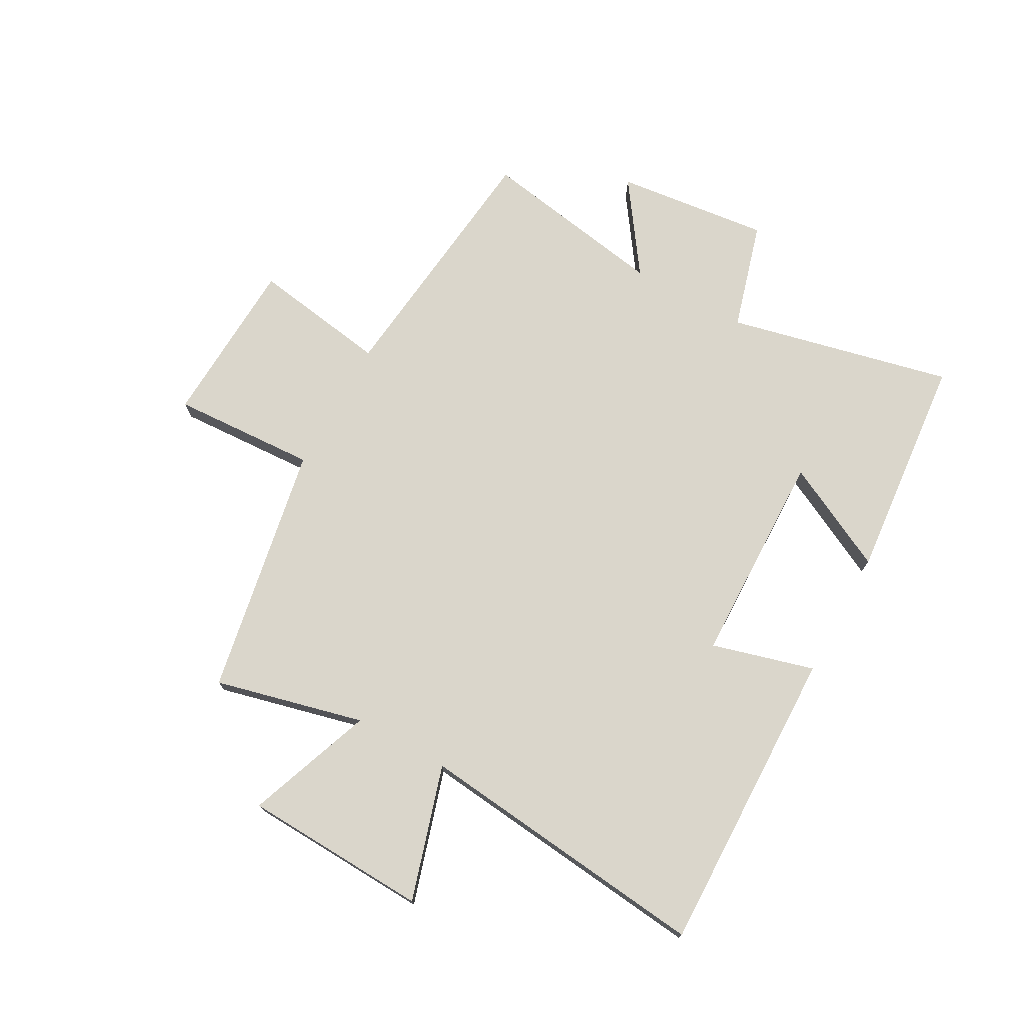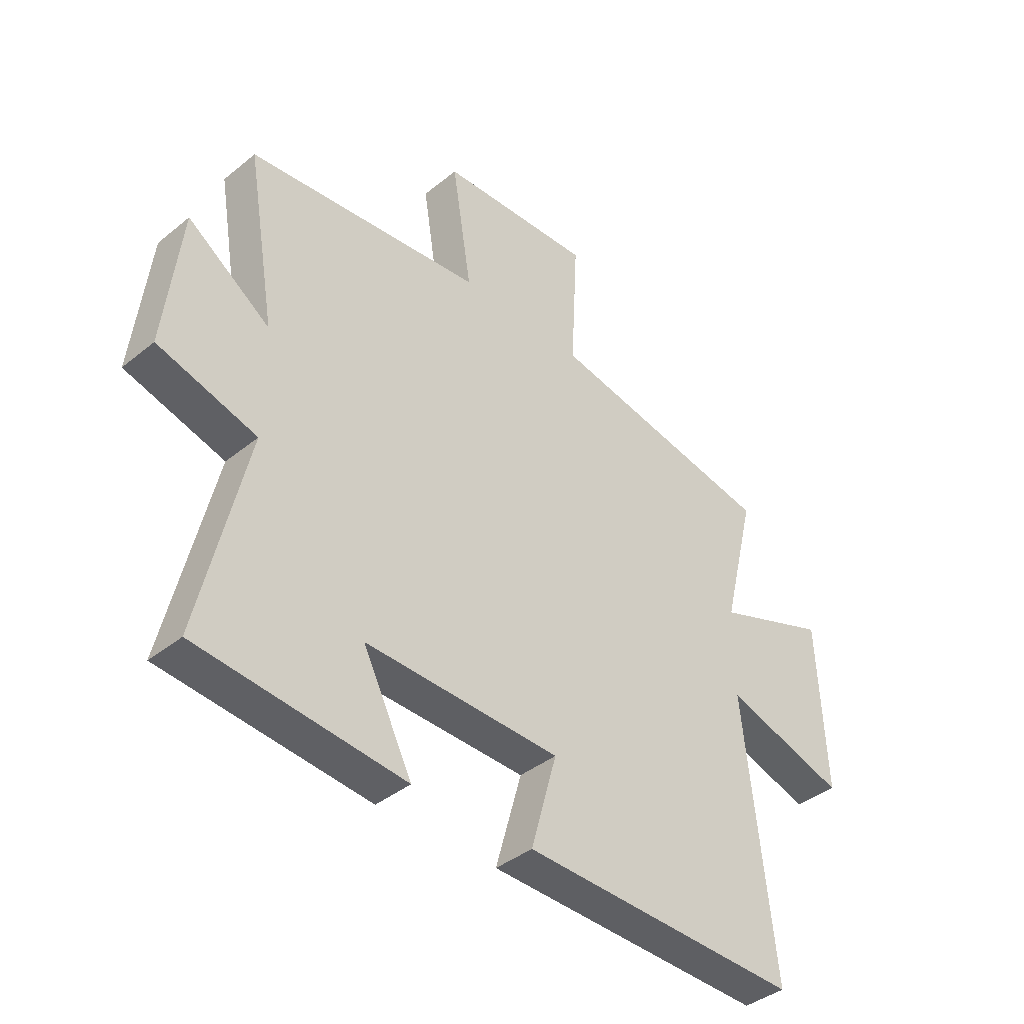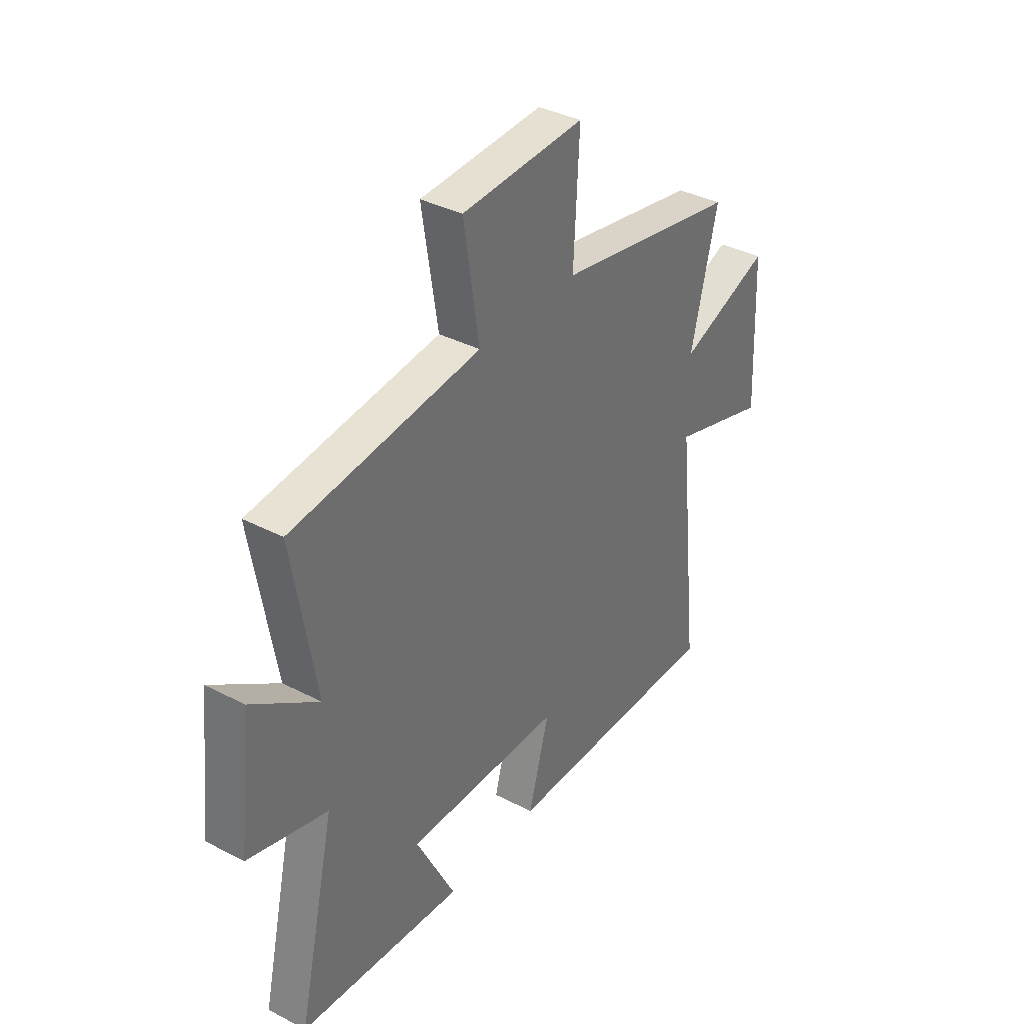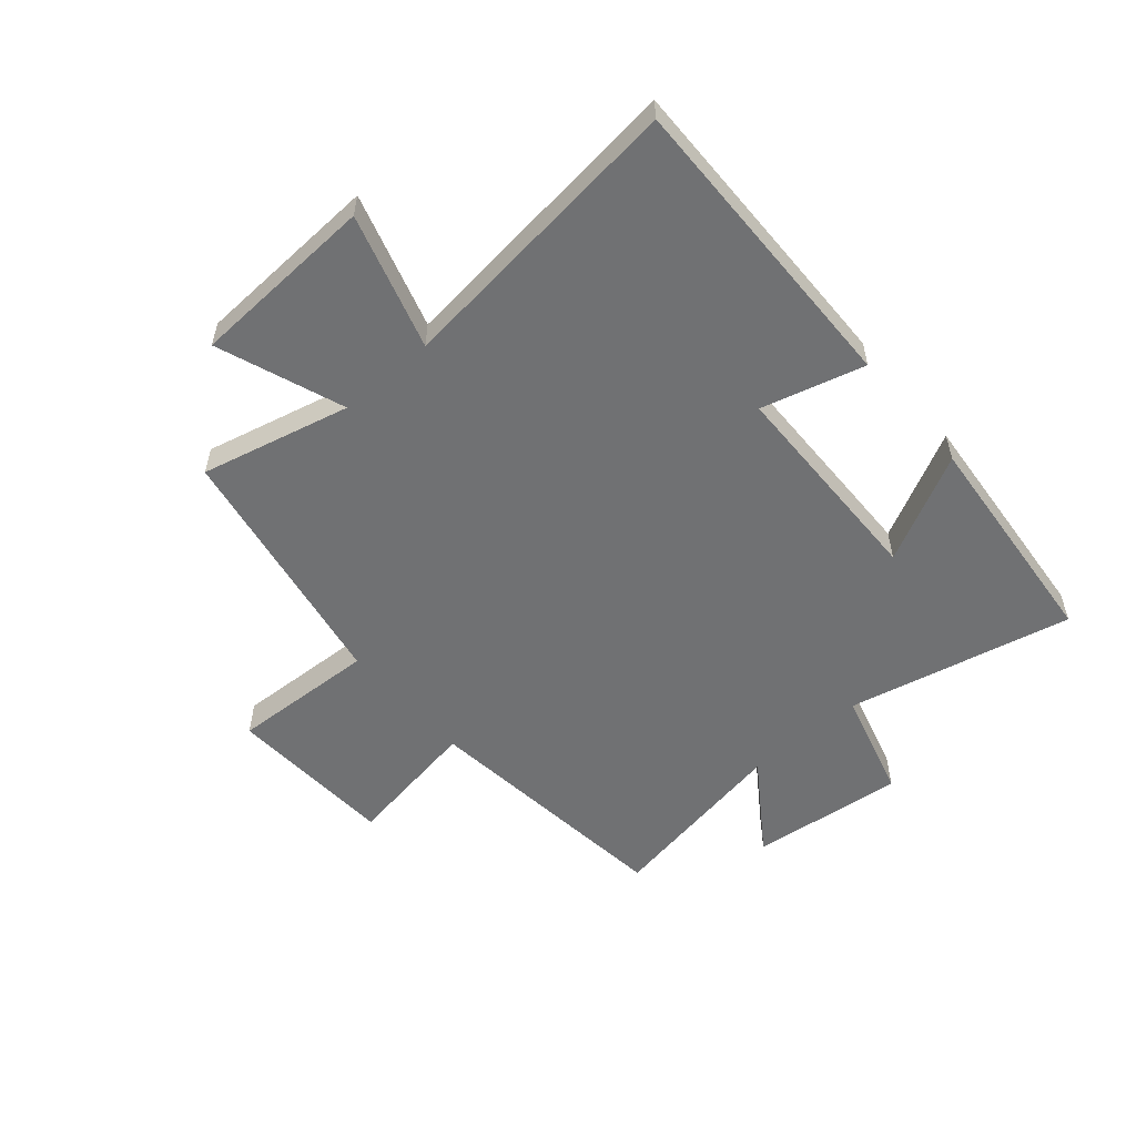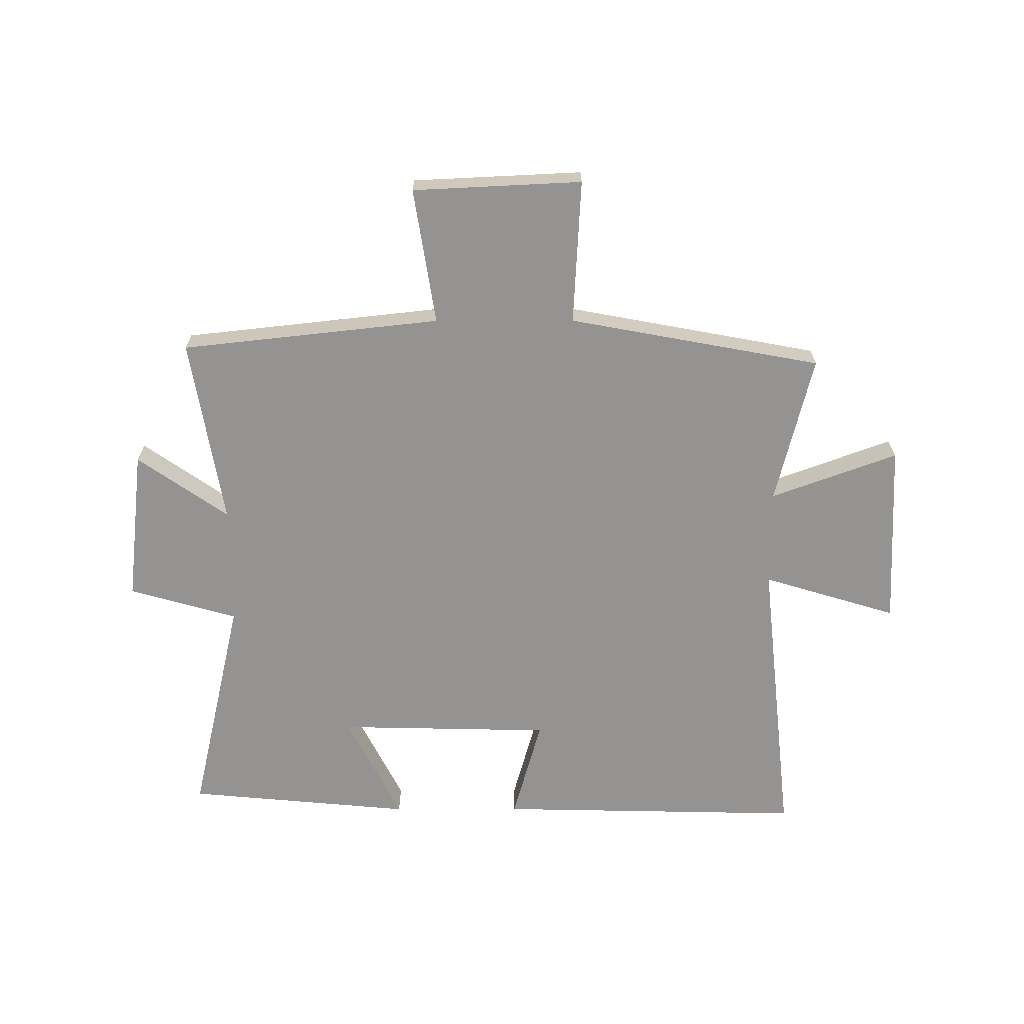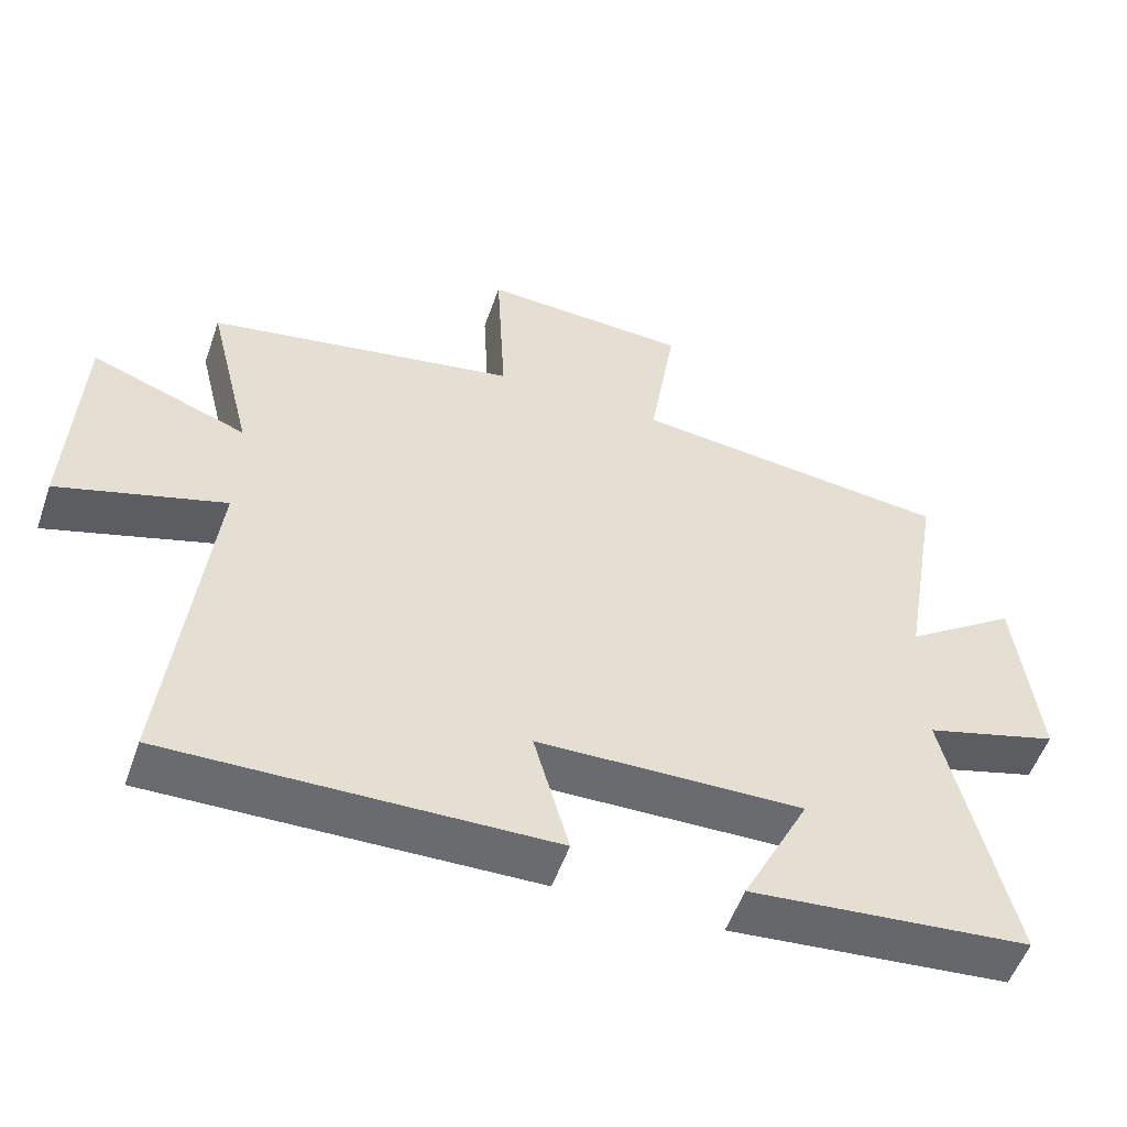
<metadata>
{"format":"obj","ext":"obj","renderer":"f3d","projection":"perspective","resolution":1024,"background":"white","views":[{"elev":74.1,"azim":118.9,"up":"+Y"},{"elev":-39.9,"azim":-45.0,"up":"+Z"},{"elev":36.8,"azim":-56.0,"up":"+Z"},{"elev":-55.2,"azim":130.9,"up":"+Y"},{"elev":-66.8,"azim":0.1,"up":"+Y"},{"elev":-53.6,"azim":160.9,"up":"+Z"}]}
</metadata>
<code>
v 0.555 0.07 -0.511
v 0.026 0.07 -0.5
v 0.075 0.07 -0.324
v -0.293 0.07 -0.316
v -0.2 0.07 -0.5
v -0.588 0.07 -0.464
v -0.5 0.07 -0.079
v -0.686 0.07 -0.026
v -0.656 0.07 0.238
v -0.5 0.07 0.129
v -0.555 0.07 0.451
v -0.11 0.07 0.5
v -0.147 0.07 0.734
v 0.143 0.07 0.748
v 0.13 0.07 0.5
v 0.563 0.07 0.42
v 0.5 0.07 0.164
v 0.717 0.07 0.244
v 0.731 0.07 -0.074
v 0.5 0.07 -0.004
v 0.555 0 -0.511
v 0.026 0 -0.5
v 0.075 0 -0.324
v -0.293 0 -0.316
v -0.2 0 -0.5
v -0.588 0 -0.464
v -0.5 0 -0.079
v -0.686 0 -0.026
v -0.656 0 0.238
v -0.5 0 0.129
v -0.555 0 0.451
v -0.11 0 0.5
v -0.147 0 0.734
v 0.143 0 0.748
v 0.13 0 0.5
v 0.563 0 0.42
v 0.5 0 0.164
v 0.717 0 0.244
v 0.731 0 -0.074
v 0.5 0 -0.004
f 17 18 19 20
f 15 16 17
f 15 17 20
f 12 13 14 15
f 15 20 1
f 12 15 1
f 11 12 1
f 10 11 1
f 7 8 9 10
f 4 5 6 7
f 3 4 7 10
f 1 2 3
f 1 3 10
f 40 39 38 37
f 37 36 35
f 40 37 35
f 35 34 33 32
f 21 40 35
f 21 35 32
f 21 32 31
f 21 31 30
f 30 29 28 27
f 27 26 25 24
f 30 27 24 23
f 23 22 21
f 30 23 21
f 1 21 22 2
f 2 22 23 3
f 3 23 24 4
f 4 24 25 5
f 5 25 26 6
f 6 26 27 7
f 7 27 28 8
f 8 28 29 9
f 9 29 30 10
f 10 30 31 11
f 11 31 32 12
f 12 32 33 13
f 13 33 34 14
f 14 34 35 15
f 15 35 36 16
f 16 36 37 17
f 17 37 38 18
f 18 38 39 19
f 19 39 40 20
f 20 40 21 1

</code>
